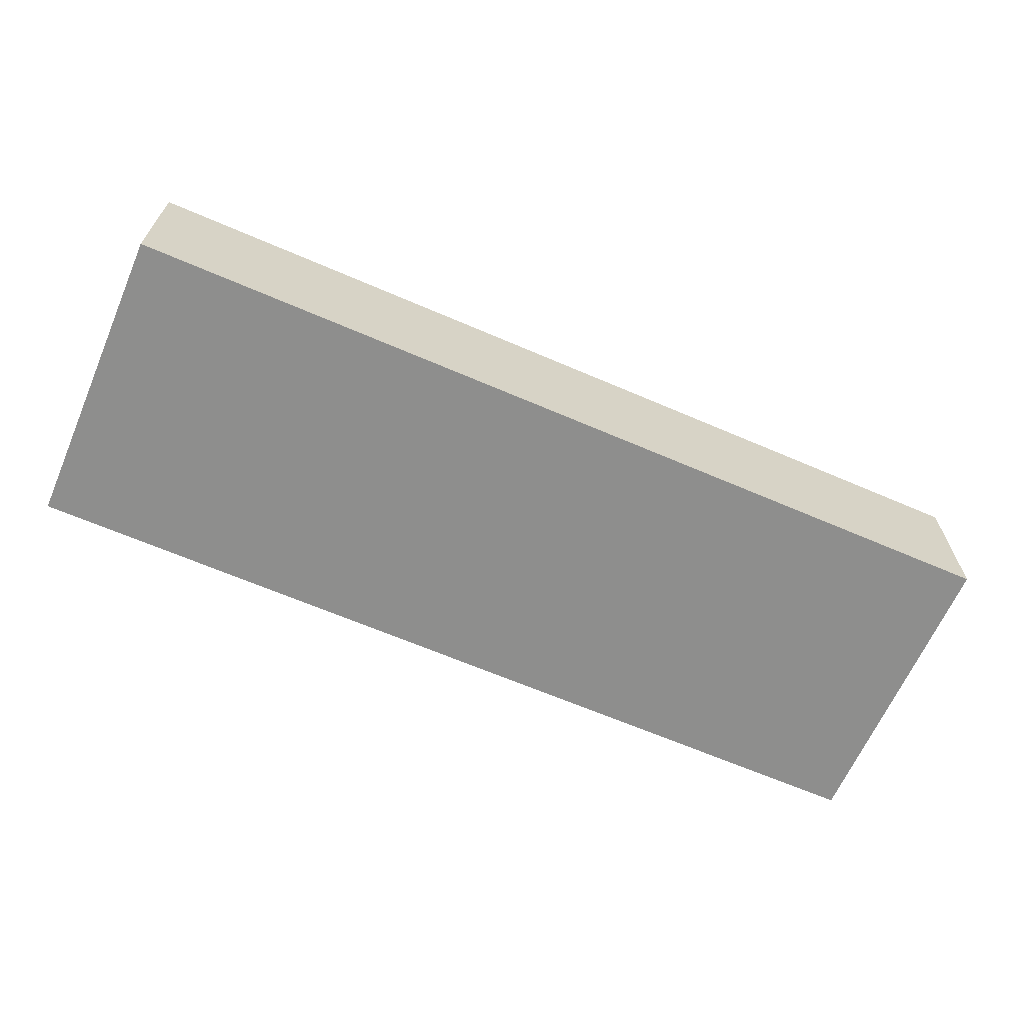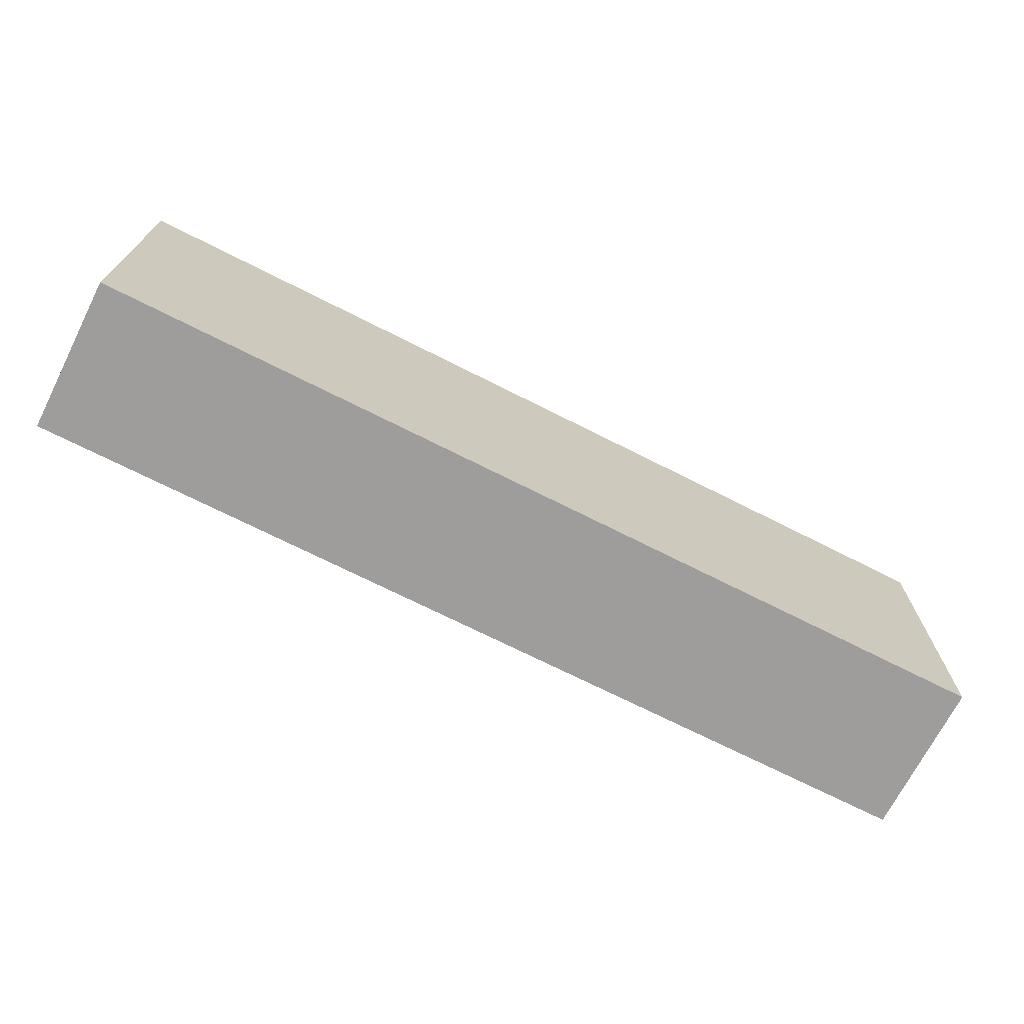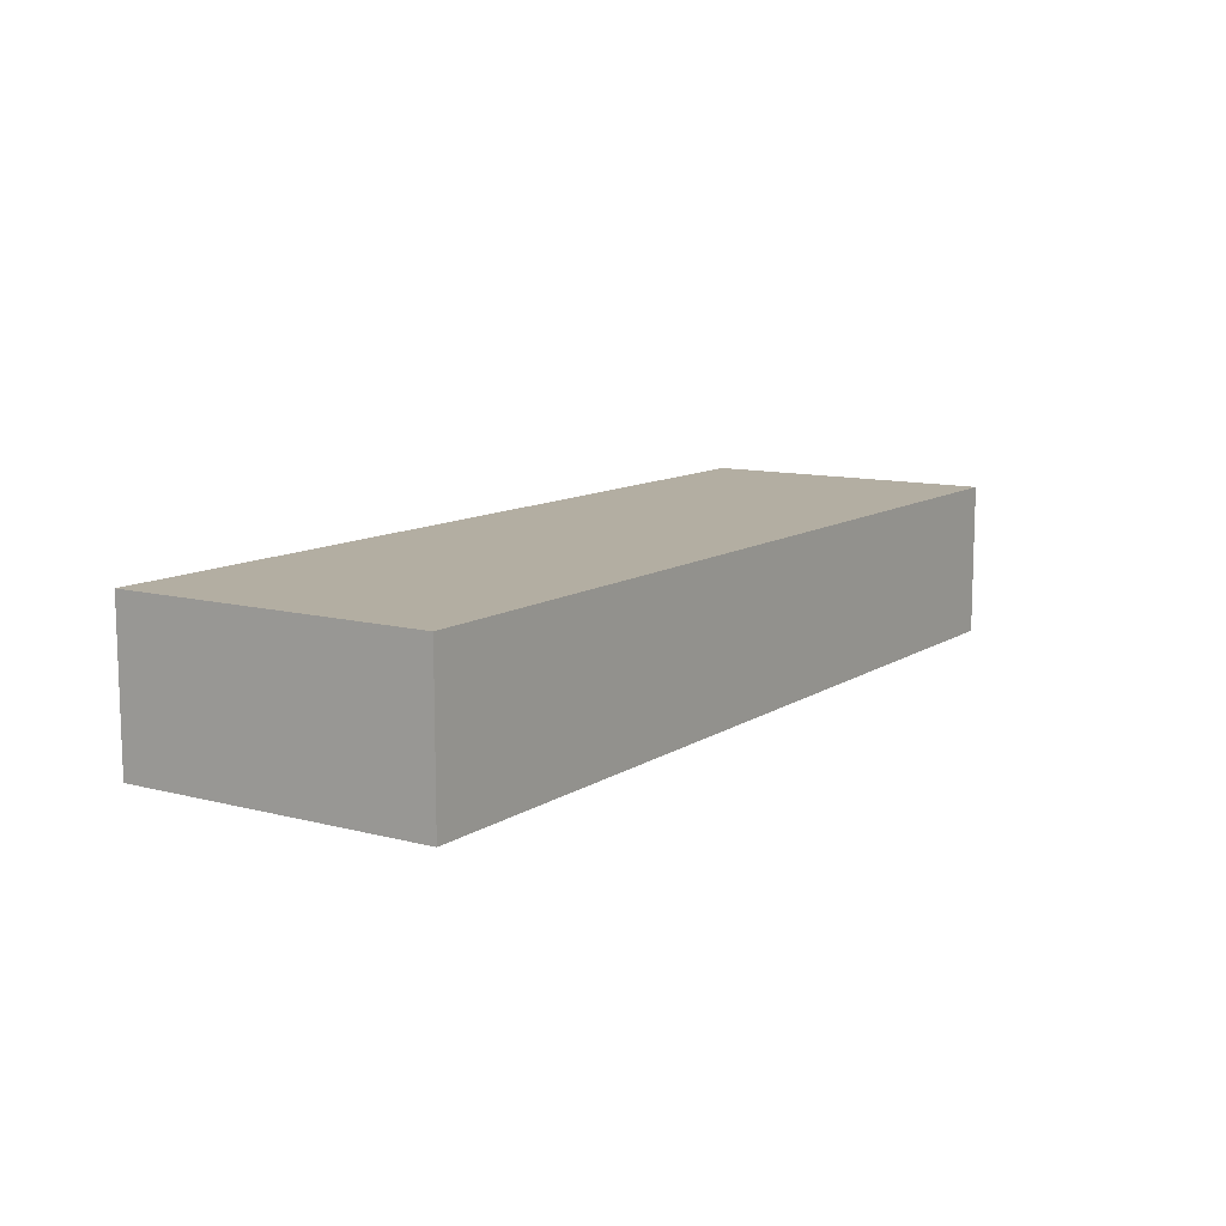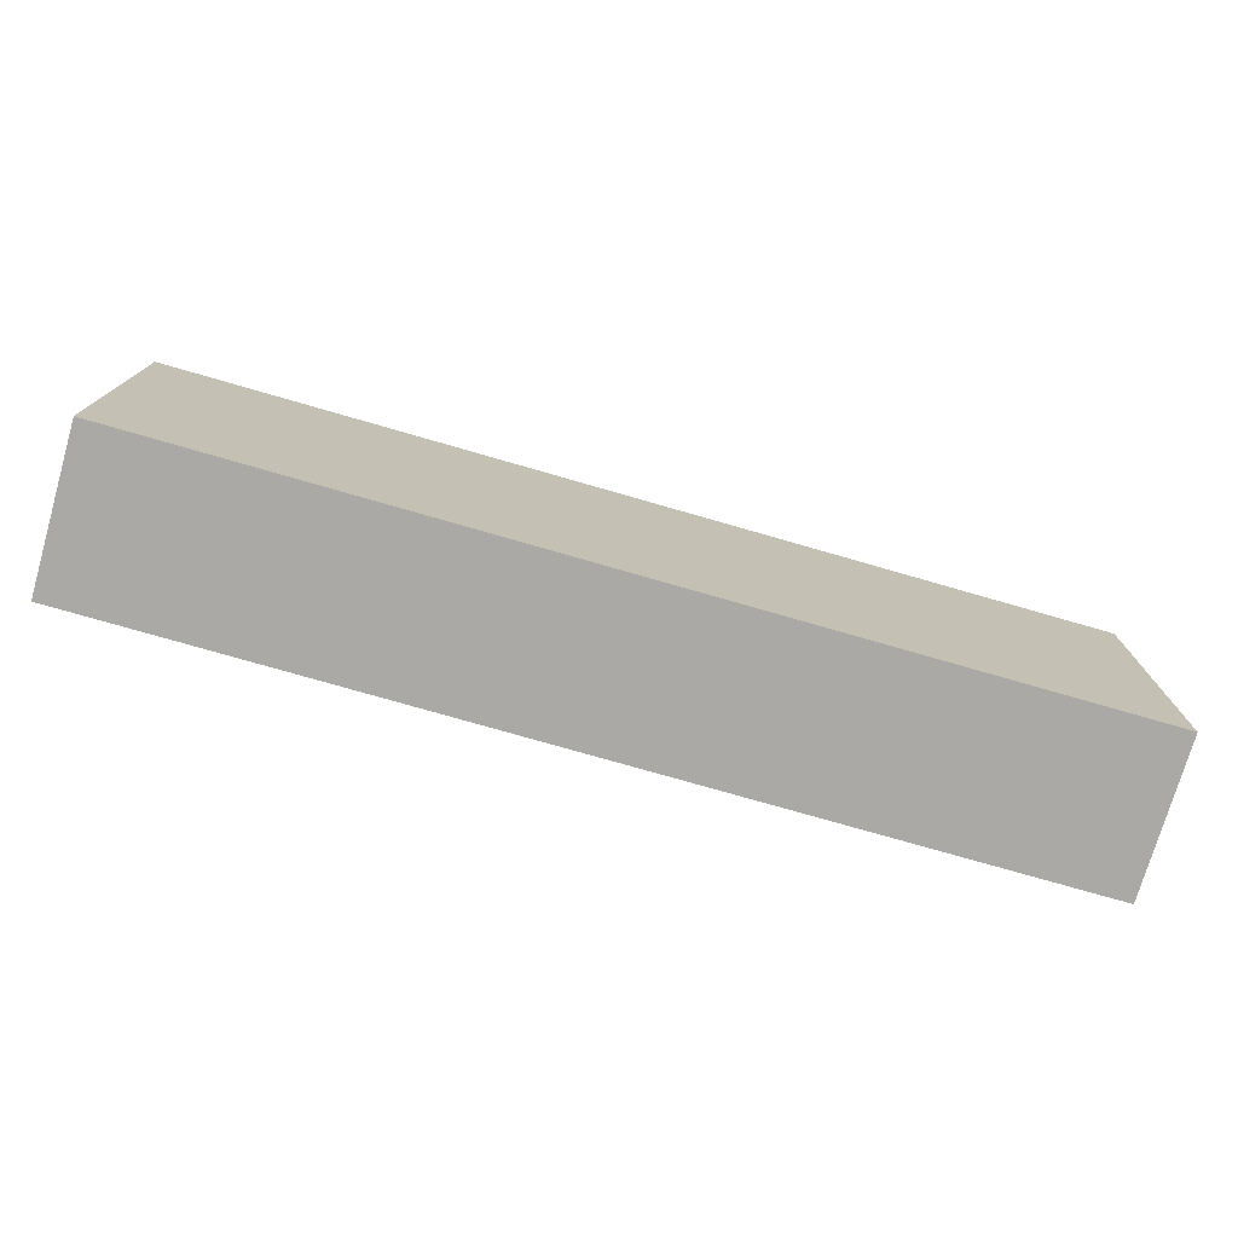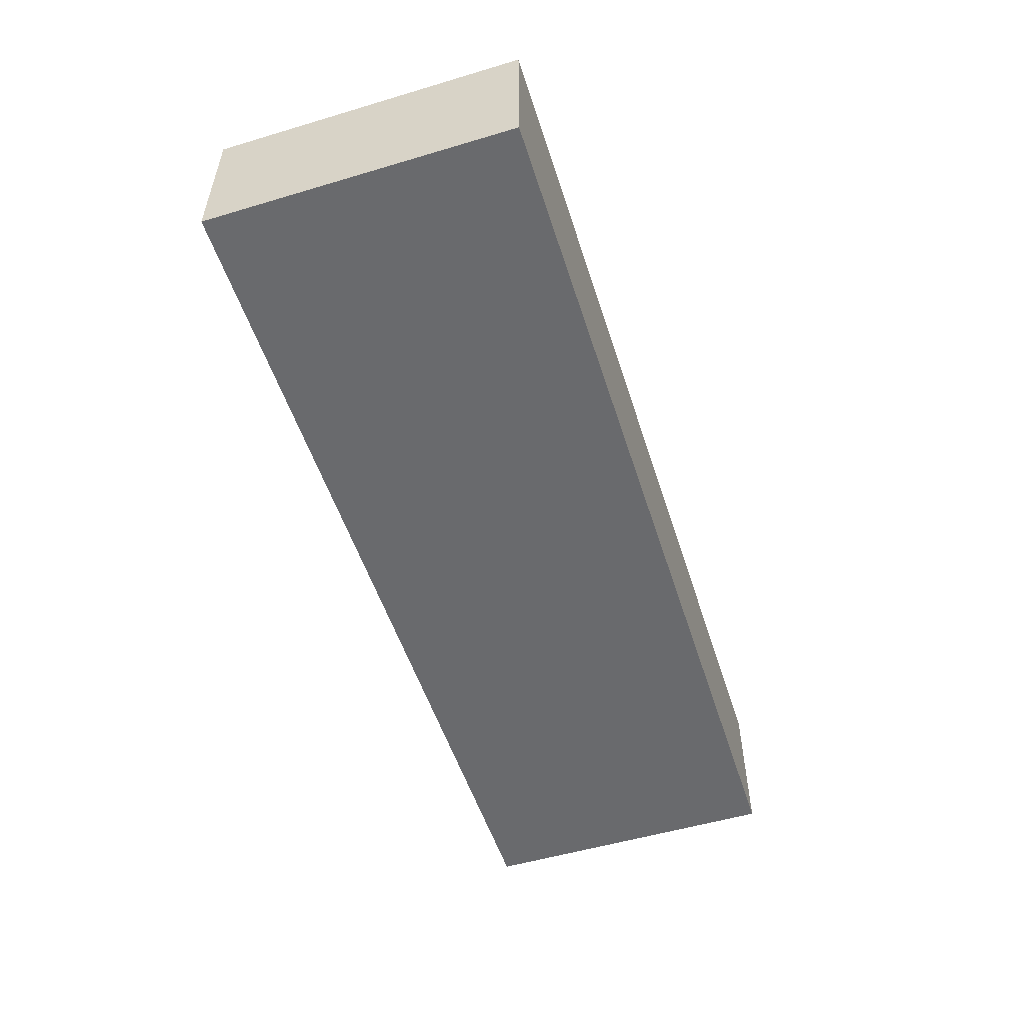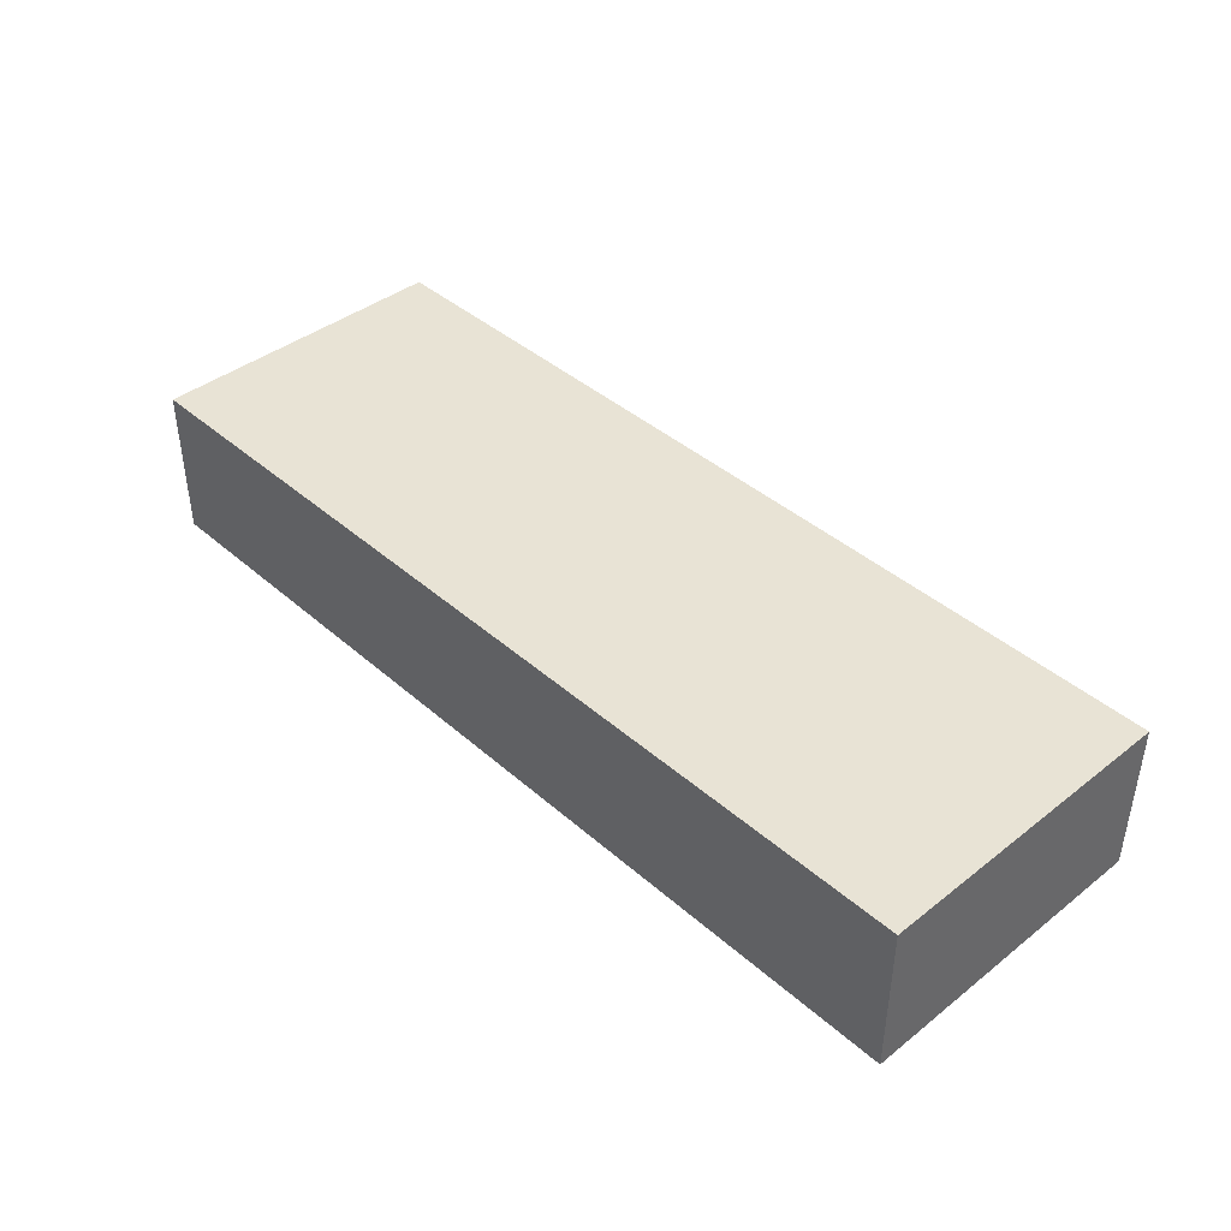
<metadata>
{"format":"obj","ext":"obj","renderer":"f3d","projection":"perspective","resolution":1024,"background":"white","views":[{"elev":-64.8,"azim":156.5,"up":"+Z"},{"elev":-70.5,"azim":-26.9,"up":"+Y"},{"elev":10.8,"azim":123.1,"up":"+Z"},{"elev":-75.5,"azim":-16.1,"up":"+Y"},{"elev":-53.1,"azim":-72.3,"up":"+Z"},{"elev":41.2,"azim":-133.4,"up":"+Z"}]}
</metadata>
<code>
v 3 0 0.5
v 3 0 -0.5
v -3 0 0.5
v -3 0 -0.5
v -3 2 -0.5
v -3 2 0.5
v 3 2 -0.5
v 3 2 0.5
v 3 1 0.5
v 3 1 -0.5
v 2 1 0.5
v 2 1 -0.5
v 2 2 -0.5
v 2 2 0.5
f 3 2 1
f 2 3 4
f 3 5 4
f 5 3 6
f 5 2 4
f 2 5 7
f 8 3 1
f 3 8 6
f 8 2 7
f 2 8 1
f 5 8 7
f 8 5 6
f 11 10 9
f 10 11 12
f 11 13 12
f 13 11 14
f 13 10 12
f 10 13 7
f 8 11 9
f 11 8 14
f 8 10 7
f 10 8 9
f 13 8 7
f 8 13 14

</code>
